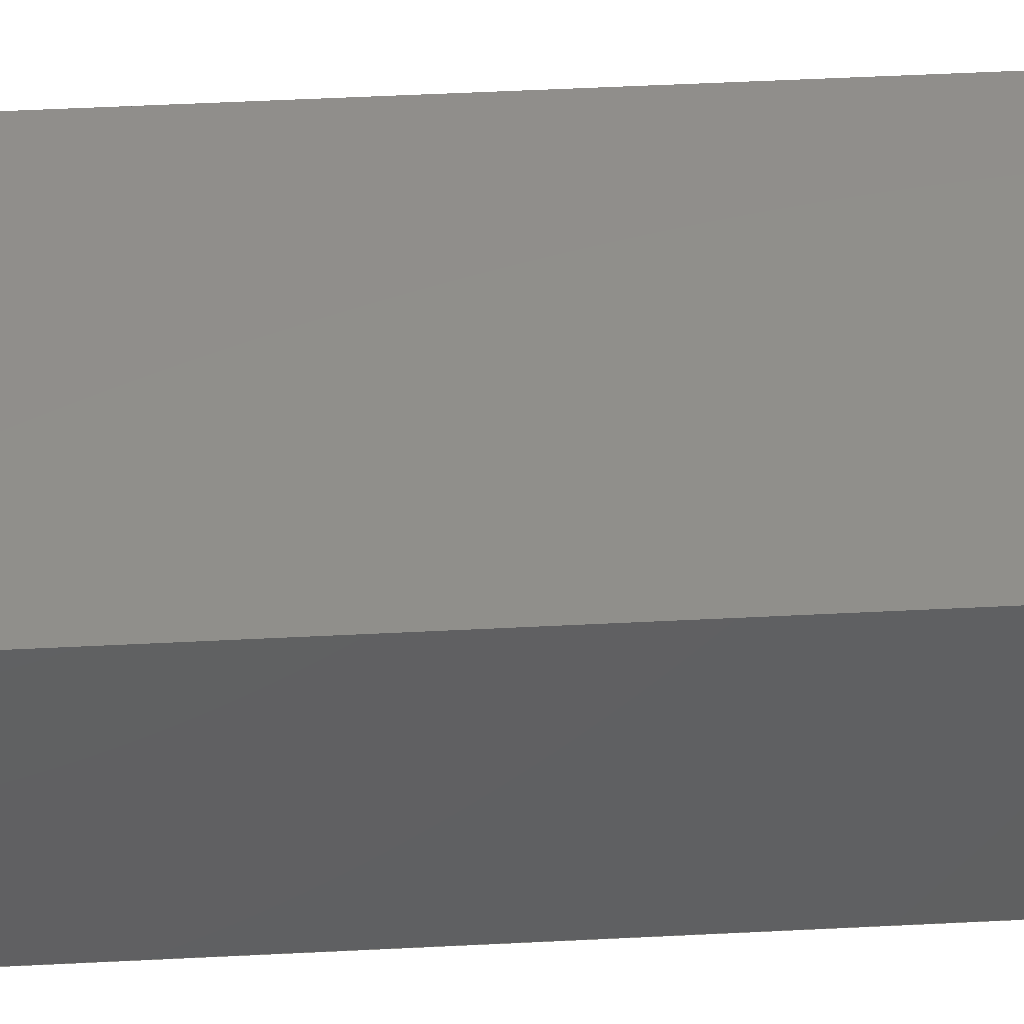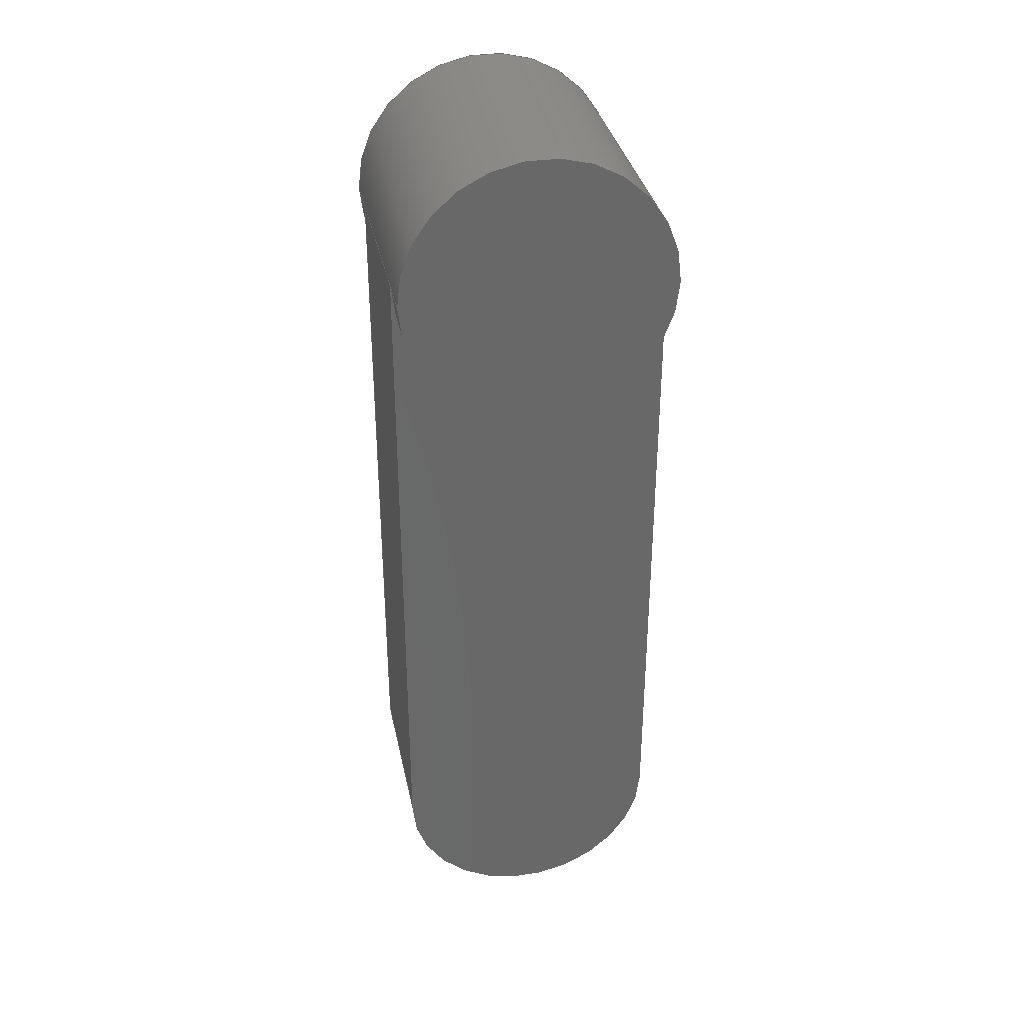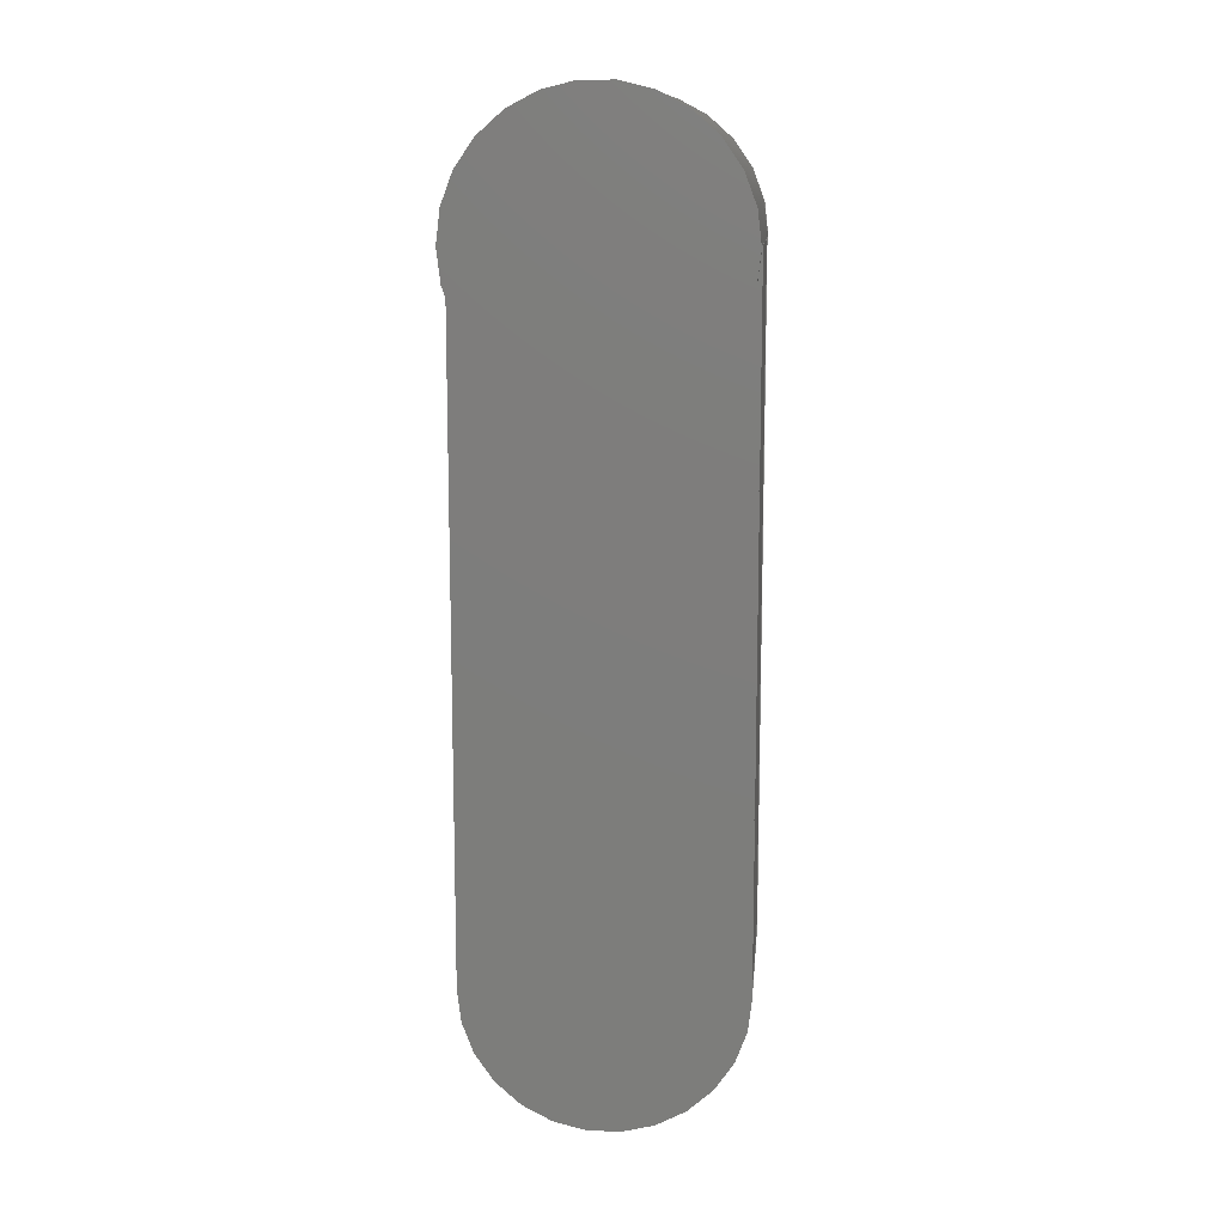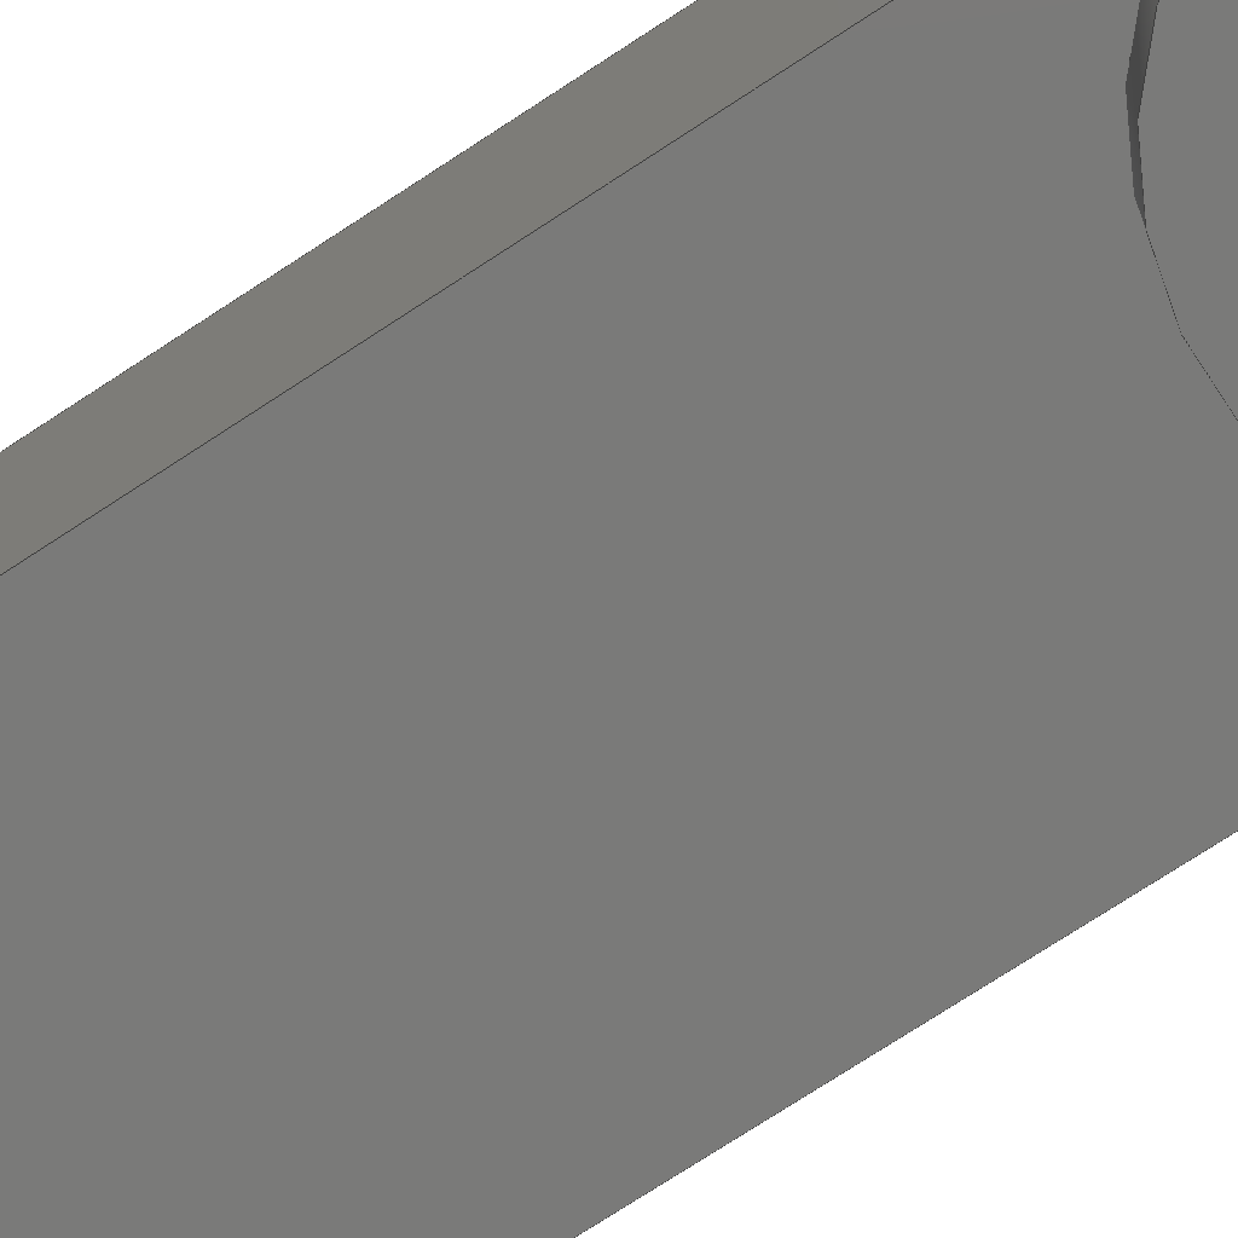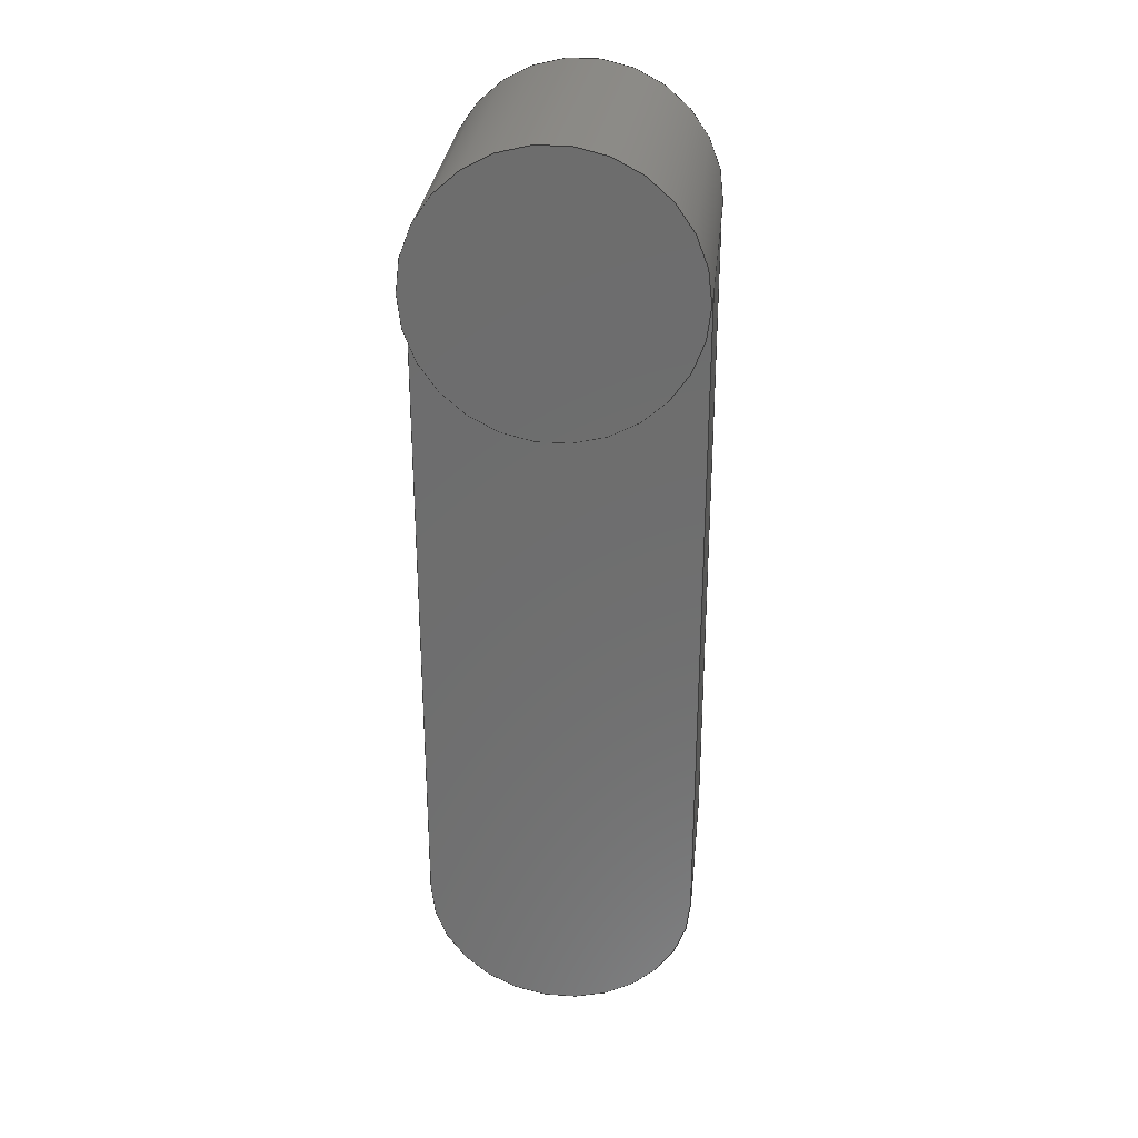
<metadata>
{"format":"step","ext":"step","renderer":"f3d","projection":"perspective","resolution":1024,"background":"white","views":[{"elev":47.9,"azim":86.7,"up":"+Z"},{"elev":34.6,"azim":-11.5,"up":"+Y"},{"elev":12.1,"azim":5.2,"up":"+Y"},{"elev":-73.2,"azim":123.4,"up":"+Z"},{"elev":29.3,"azim":-174.2,"up":"+Y"}]}
</metadata>
<code>
ISO-10303-21;
DATA;
#1=MECHANICAL_DESIGN_GEOMETRIC_PRESENTATION_REPRESENTATION('',(#4),#228);
#2=SHAPE_REPRESENTATION_RELATIONSHIP('SRR','None',#235,#3);
#3=ADVANCED_BREP_SHAPE_REPRESENTATION('',(#5),#227);
#4=STYLED_ITEM('',(#245),#5);
#5=MANIFOLD_SOLID_BREP('Body1',#122);
#6=CYLINDRICAL_SURFACE('',#144,0.45);
#7=CYLINDRICAL_SURFACE('',#147,0.45);
#8=LINE('',#202,#18);
#9=LINE('',#205,#19);
#10=LINE('',#208,#20);
#11=LINE('',#210,#21);
#12=LINE('',#211,#22);
#13=LINE('',#215,#23);
#14=LINE('',#218,#24);
#15=LINE('',#219,#25);
#16=LINE('',#221,#26);
#17=LINE('',#223,#27);
#18=VECTOR('',#164,1);
#19=VECTOR('',#167,1);
#20=VECTOR('',#170,1);
#21=VECTOR('',#171,1);
#22=VECTOR('',#172,1);
#23=VECTOR('',#177,1);
#24=VECTOR('',#180,1);
#25=VECTOR('',#181,1);
#26=VECTOR('',#184,0.45);
#27=VECTOR('',#187,0.45);
#28=FACE_OUTER_BOUND('',#36,.T.);
#29=FACE_OUTER_BOUND('',#37,.T.);
#30=FACE_OUTER_BOUND('',#38,.T.);
#31=FACE_OUTER_BOUND('',#39,.T.);
#32=FACE_OUTER_BOUND('',#40,.T.);
#33=FACE_OUTER_BOUND('',#41,.T.);
#34=FACE_OUTER_BOUND('',#42,.T.);
#35=FACE_OUTER_BOUND('',#43,.T.);
#36=EDGE_LOOP('',(#76));
#37=EDGE_LOOP('',(#77));
#38=EDGE_LOOP('',(#78,#79,#80,#81));
#39=EDGE_LOOP('',(#82,#83,#84,#85));
#40=EDGE_LOOP('',(#86,#87,#88,#89));
#41=EDGE_LOOP('',(#90,#91,#92,#93));
#42=EDGE_LOOP('',(#94,#95,#96,#97,#98,#99,#100,#101,#102,#103));
#43=EDGE_LOOP('',(#104,#105,#106,#107));
#44=CIRCLE('',#137,0.45);
#45=CIRCLE('',#139,0.45);
#46=CIRCLE('',#141,0.45);
#47=CIRCLE('',#142,0.45);
#48=CIRCLE('',#145,0.45);
#49=CIRCLE('',#148,0.45);
#50=VERTEX_POINT('',#192);
#51=VERTEX_POINT('',#195);
#52=VERTEX_POINT('',#198);
#53=VERTEX_POINT('',#199);
#54=VERTEX_POINT('',#201);
#55=VERTEX_POINT('',#203);
#56=VERTEX_POINT('',#207);
#57=VERTEX_POINT('',#209);
#58=VERTEX_POINT('',#213);
#59=VERTEX_POINT('',#217);
#60=EDGE_CURVE('',#50,#50,#44,.T.);
#61=EDGE_CURVE('',#51,#51,#45,.T.);
#62=EDGE_CURVE('',#52,#53,#46,.T.);
#63=EDGE_CURVE('',#53,#54,#8,.T.);
#64=EDGE_CURVE('',#54,#55,#47,.T.);
#65=EDGE_CURVE('',#55,#52,#9,.T.);
#66=EDGE_CURVE('',#56,#53,#10,.T.);
#67=EDGE_CURVE('',#57,#56,#11,.T.);
#68=EDGE_CURVE('',#54,#57,#12,.T.);
#69=EDGE_CURVE('',#58,#57,#48,.T.);
#70=EDGE_CURVE('',#55,#58,#13,.T.);
#71=EDGE_CURVE('',#59,#58,#14,.T.);
#72=EDGE_CURVE('',#52,#59,#15,.T.);
#73=EDGE_CURVE('',#51,#59,#16,.T.);
#74=EDGE_CURVE('',#56,#59,#49,.T.);
#75=EDGE_CURVE('',#52,#50,#17,.T.);
#76=ORIENTED_EDGE('',*,*,#60,.T.);
#77=ORIENTED_EDGE('',*,*,#61,.T.);
#78=ORIENTED_EDGE('',*,*,#62,.T.);
#79=ORIENTED_EDGE('',*,*,#63,.T.);
#80=ORIENTED_EDGE('',*,*,#64,.T.);
#81=ORIENTED_EDGE('',*,*,#65,.T.);
#82=ORIENTED_EDGE('',*,*,#66,.F.);
#83=ORIENTED_EDGE('',*,*,#67,.F.);
#84=ORIENTED_EDGE('',*,*,#68,.F.);
#85=ORIENTED_EDGE('',*,*,#63,.F.);
#86=ORIENTED_EDGE('',*,*,#68,.T.);
#87=ORIENTED_EDGE('',*,*,#69,.F.);
#88=ORIENTED_EDGE('',*,*,#70,.F.);
#89=ORIENTED_EDGE('',*,*,#64,.F.);
#90=ORIENTED_EDGE('',*,*,#70,.T.);
#91=ORIENTED_EDGE('',*,*,#71,.F.);
#92=ORIENTED_EDGE('',*,*,#72,.F.);
#93=ORIENTED_EDGE('',*,*,#65,.F.);
#94=ORIENTED_EDGE('',*,*,#61,.F.);
#95=ORIENTED_EDGE('',*,*,#73,.T.);
#96=ORIENTED_EDGE('',*,*,#74,.F.);
#97=ORIENTED_EDGE('',*,*,#66,.T.);
#98=ORIENTED_EDGE('',*,*,#62,.F.);
#99=ORIENTED_EDGE('',*,*,#75,.T.);
#100=ORIENTED_EDGE('',*,*,#60,.F.);
#101=ORIENTED_EDGE('',*,*,#75,.F.);
#102=ORIENTED_EDGE('',*,*,#72,.T.);
#103=ORIENTED_EDGE('',*,*,#73,.F.);
#104=ORIENTED_EDGE('',*,*,#74,.T.);
#105=ORIENTED_EDGE('',*,*,#71,.T.);
#106=ORIENTED_EDGE('',*,*,#69,.T.);
#107=ORIENTED_EDGE('',*,*,#67,.T.);
#108=PLANE('',#136);
#109=PLANE('',#138);
#110=PLANE('',#140);
#111=PLANE('',#143);
#112=PLANE('',#146);
#113=PLANE('',#149);
#114=ADVANCED_FACE('',(#28),#108,.F.);
#115=ADVANCED_FACE('',(#29),#109,.T.);
#116=ADVANCED_FACE('',(#30),#110,.F.);
#117=ADVANCED_FACE('',(#31),#111,.T.);
#118=ADVANCED_FACE('',(#32),#6,.T.);
#119=ADVANCED_FACE('',(#33),#112,.T.);
#120=ADVANCED_FACE('',(#34),#7,.T.);
#121=ADVANCED_FACE('',(#35),#113,.T.);
#122=CLOSED_SHELL('',(#114,#115,#116,#117,#118,#119,#120,#121));
#123=DERIVED_UNIT_ELEMENT(#125,1);
#124=DERIVED_UNIT_ELEMENT(#230,3);
#125=(
MASS_UNIT()
NAMED_UNIT(*)
SI_UNIT(.KILO.,.GRAM.)
);
#126=DERIVED_UNIT((#123,#124));
#127=MEASURE_REPRESENTATION_ITEM('density measure',
POSITIVE_RATIO_MEASURE(8470),#126);
#128=PROPERTY_DEFINITION_REPRESENTATION(#133,#130);
#129=PROPERTY_DEFINITION_REPRESENTATION(#134,#131);
#130=REPRESENTATION('material name',(#132),#227);
#131=REPRESENTATION('density',(#127),#227);
#132=DESCRIPTIVE_REPRESENTATION_ITEM('Brass, Soft Yellow',
'Brass, Soft Yellow');
#133=PROPERTY_DEFINITION('material property','material name',#237);
#134=PROPERTY_DEFINITION('material property','density of part',#237);
#135=AXIS2_PLACEMENT_3D('placement',#190,#150,#151);
#136=AXIS2_PLACEMENT_3D('',#191,#152,#153);
#137=AXIS2_PLACEMENT_3D('',#193,#154,#155);
#138=AXIS2_PLACEMENT_3D('',#194,#156,#157);
#139=AXIS2_PLACEMENT_3D('',#196,#158,#159);
#140=AXIS2_PLACEMENT_3D('',#197,#160,#161);
#141=AXIS2_PLACEMENT_3D('',#200,#162,#163);
#142=AXIS2_PLACEMENT_3D('',#204,#165,#166);
#143=AXIS2_PLACEMENT_3D('',#206,#168,#169);
#144=AXIS2_PLACEMENT_3D('',#212,#173,#174);
#145=AXIS2_PLACEMENT_3D('',#214,#175,#176);
#146=AXIS2_PLACEMENT_3D('',#216,#178,#179);
#147=AXIS2_PLACEMENT_3D('',#220,#182,#183);
#148=AXIS2_PLACEMENT_3D('',#222,#185,#186);
#149=AXIS2_PLACEMENT_3D('',#224,#188,#189);
#150=DIRECTION('axis',(0,0,1));
#151=DIRECTION('refdir',(1,0,0));
#152=DIRECTION('center_axis',(0,0,1));
#153=DIRECTION('ref_axis',(1,0,0));
#154=DIRECTION('center_axis',(0,0,-1));
#155=DIRECTION('ref_axis',(1,0,0));
#156=DIRECTION('center_axis',(0,0,1));
#157=DIRECTION('ref_axis',(1,0,0));
#158=DIRECTION('center_axis',(0,0,1));
#159=DIRECTION('ref_axis',(1,0,0));
#160=DIRECTION('center_axis',(0,0,1));
#161=DIRECTION('ref_axis',(1,0,0));
#162=DIRECTION('center_axis',(0,0,1));
#163=DIRECTION('ref_axis',(1,0,0));
#164=DIRECTION('',(4.934e-17,-1,0));
#165=DIRECTION('center_axis',(0,0,-1));
#166=DIRECTION('ref_axis',(-1,0,0));
#167=DIRECTION('',(0,1,0));
#168=DIRECTION('center_axis',(1,4.934e-17,0));
#169=DIRECTION('ref_axis',(-4.934e-17,1,0));
#170=DIRECTION('',(0,0,-1));
#171=DIRECTION('',(-4.934e-17,1,0));
#172=DIRECTION('',(0,0,1));
#173=DIRECTION('center_axis',(0,0,1));
#174=DIRECTION('ref_axis',(-1,0,0));
#175=DIRECTION('center_axis',(0,0,1));
#176=DIRECTION('ref_axis',(-1,0,0));
#177=DIRECTION('',(0,0,1));
#178=DIRECTION('center_axis',(-1,0,0));
#179=DIRECTION('ref_axis',(0,-1,0));
#180=DIRECTION('',(0,-1,0));
#181=DIRECTION('',(0,0,1));
#182=DIRECTION('center_axis',(0,0,1));
#183=DIRECTION('ref_axis',(1,0,0));
#184=DIRECTION('',(0,0,-1));
#185=DIRECTION('center_axis',(0,0,-1));
#186=DIRECTION('ref_axis',(1,0,0));
#187=DIRECTION('',(0,0,-1));
#188=DIRECTION('center_axis',(0,0,1));
#189=DIRECTION('ref_axis',(1,0,0));
#190=CARTESIAN_POINT('',(0,0,0));
#191=CARTESIAN_POINT('Origin',(0,1.125,-0.45));
#192=CARTESIAN_POINT('',(-0.45,1.125,-0.45));
#193=CARTESIAN_POINT('Origin',(0,1.125,-0.45));
#194=CARTESIAN_POINT('Origin',(0,1.125,0.45));
#195=CARTESIAN_POINT('',(-0.45,1.125,0.45));
#196=CARTESIAN_POINT('Origin',(0,1.125,0.45));
#197=CARTESIAN_POINT('Origin',(5.551e-17,0,-0.3));
#198=CARTESIAN_POINT('',(-0.45,1.125,-0.3));
#199=CARTESIAN_POINT('',(0.45,1.125,-0.3));
#200=CARTESIAN_POINT('Origin',(0,1.125,-0.3));
#201=CARTESIAN_POINT('',(0.45,-1.125,-0.3));
#202=CARTESIAN_POINT('',(0.45,-1.125,-0.3));
#203=CARTESIAN_POINT('',(-0.45,-1.125,-0.3));
#204=CARTESIAN_POINT('Origin',(0,-1.125,-0.3));
#205=CARTESIAN_POINT('',(-0.45,1.125,-0.3));
#206=CARTESIAN_POINT('Origin',(0.45,-1.125,0));
#207=CARTESIAN_POINT('',(0.45,1.125,0.3));
#208=CARTESIAN_POINT('',(0.45,1.125,0));
#209=CARTESIAN_POINT('',(0.45,-1.125,0.3));
#210=CARTESIAN_POINT('',(0.45,-1.125,0.3));
#211=CARTESIAN_POINT('',(0.45,-1.125,0));
#212=CARTESIAN_POINT('Origin',(0,-1.125,0));
#213=CARTESIAN_POINT('',(-0.45,-1.125,0.3));
#214=CARTESIAN_POINT('Origin',(0,-1.125,0.3));
#215=CARTESIAN_POINT('',(-0.45,-1.125,0));
#216=CARTESIAN_POINT('Origin',(-0.45,1.125,0));
#217=CARTESIAN_POINT('',(-0.45,1.125,0.3));
#218=CARTESIAN_POINT('',(-0.45,1.125,0.3));
#219=CARTESIAN_POINT('',(-0.45,1.125,0));
#220=CARTESIAN_POINT('Origin',(0,1.125,0));
#221=CARTESIAN_POINT('',(-0.45,1.125,0));
#222=CARTESIAN_POINT('Origin',(0,1.125,0.3));
#223=CARTESIAN_POINT('',(-0.45,1.125,0));
#224=CARTESIAN_POINT('Origin',(5.551e-17,0,0.3));
#225=UNCERTAINTY_MEASURE_WITH_UNIT(LENGTH_MEASURE(0.001),#229,
'DISTANCE_ACCURACY_VALUE',
'Maximum model space distance between geometric entities at asserted c
onnectivities');
#226=UNCERTAINTY_MEASURE_WITH_UNIT(LENGTH_MEASURE(0.001),#229,
'DISTANCE_ACCURACY_VALUE',
'Maximum model space distance between geometric entities at asserted c
onnectivities');
#227=(
GEOMETRIC_REPRESENTATION_CONTEXT(3)
GLOBAL_UNCERTAINTY_ASSIGNED_CONTEXT((#225))
GLOBAL_UNIT_ASSIGNED_CONTEXT((#229,#231,#232))
REPRESENTATION_CONTEXT('','3D')
);
#228=(
GEOMETRIC_REPRESENTATION_CONTEXT(3)
GLOBAL_UNCERTAINTY_ASSIGNED_CONTEXT((#226))
GLOBAL_UNIT_ASSIGNED_CONTEXT((#229,#231,#232))
REPRESENTATION_CONTEXT('','3D')
);
#229=(
LENGTH_UNIT()
NAMED_UNIT(*)
SI_UNIT(.CENTI.,.METRE.)
);
#230=(
LENGTH_UNIT()
NAMED_UNIT(*)
SI_UNIT($,.METRE.)
);
#231=(
NAMED_UNIT(*)
PLANE_ANGLE_UNIT()
SI_UNIT($,.RADIAN.)
);
#232=(
NAMED_UNIT(*)
SI_UNIT($,.STERADIAN.)
SOLID_ANGLE_UNIT()
);
#233=SHAPE_DEFINITION_REPRESENTATION(#234,#235);
#234=PRODUCT_DEFINITION_SHAPE('',$,#237);
#235=SHAPE_REPRESENTATION('',(#135),#227);
#236=PRODUCT_DEFINITION_CONTEXT('part definition',#241,'design');
#237=PRODUCT_DEFINITION('Conrod','Conrod v1',#238,#236);
#238=PRODUCT_DEFINITION_FORMATION('',$,#243);
#239=PRODUCT_RELATED_PRODUCT_CATEGORY('Conrod v1','Conrod v1',(#243));
#240=APPLICATION_PROTOCOL_DEFINITION('international standard',
'automotive_design',2009,#241);
#241=APPLICATION_CONTEXT(
'Core Data for Automotive Mechanical Design Process');
#242=PRODUCT_CONTEXT('part definition',#241,'mechanical');
#243=PRODUCT('Conrod','Conrod v1',$,(#242));
#244=PRESENTATION_STYLE_ASSIGNMENT((#246));
#245=PRESENTATION_STYLE_ASSIGNMENT((#247));
#246=SURFACE_STYLE_USAGE(.BOTH.,#248);
#247=SURFACE_STYLE_USAGE(.BOTH.,#249);
#248=SURFACE_SIDE_STYLE('',(#250));
#249=SURFACE_SIDE_STYLE('',(#251));
#250=SURFACE_STYLE_FILL_AREA(#252);
#251=SURFACE_STYLE_FILL_AREA(#253);
#252=FILL_AREA_STYLE('Brass - Matte',(#254));
#253=FILL_AREA_STYLE('Brass - Matte',(#255));
#254=FILL_AREA_STYLE_COLOUR('Brass - Matte',#256);
#255=FILL_AREA_STYLE_COLOUR('Brass - Matte',#257);
#256=COLOUR_RGB('Brass - Matte',0.9529,0.7961,0.4863);
#257=COLOUR_RGB('Brass - Matte',0.9529,0.7961,0.4863);
ENDSEC;
END-ISO-10303-21;

</code>
